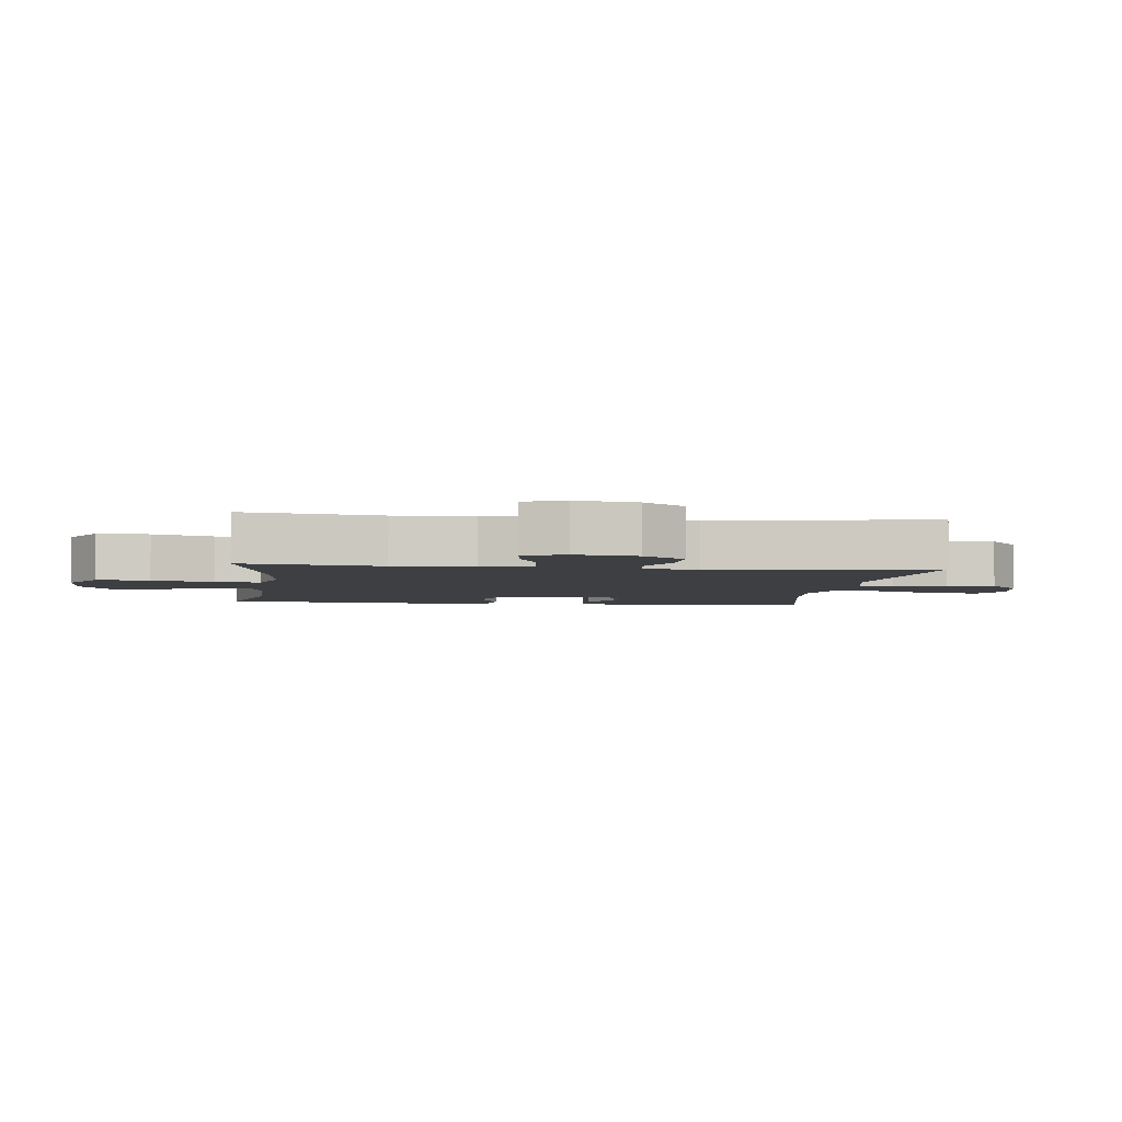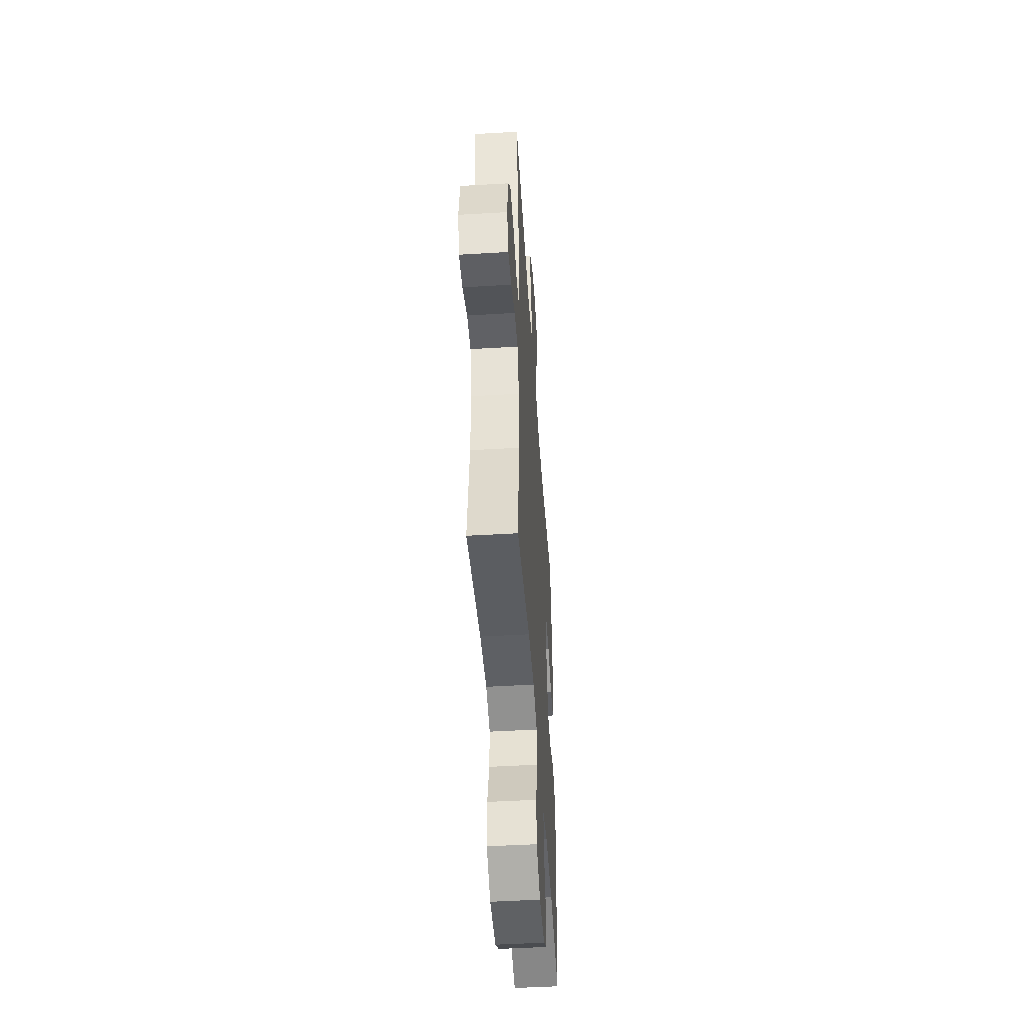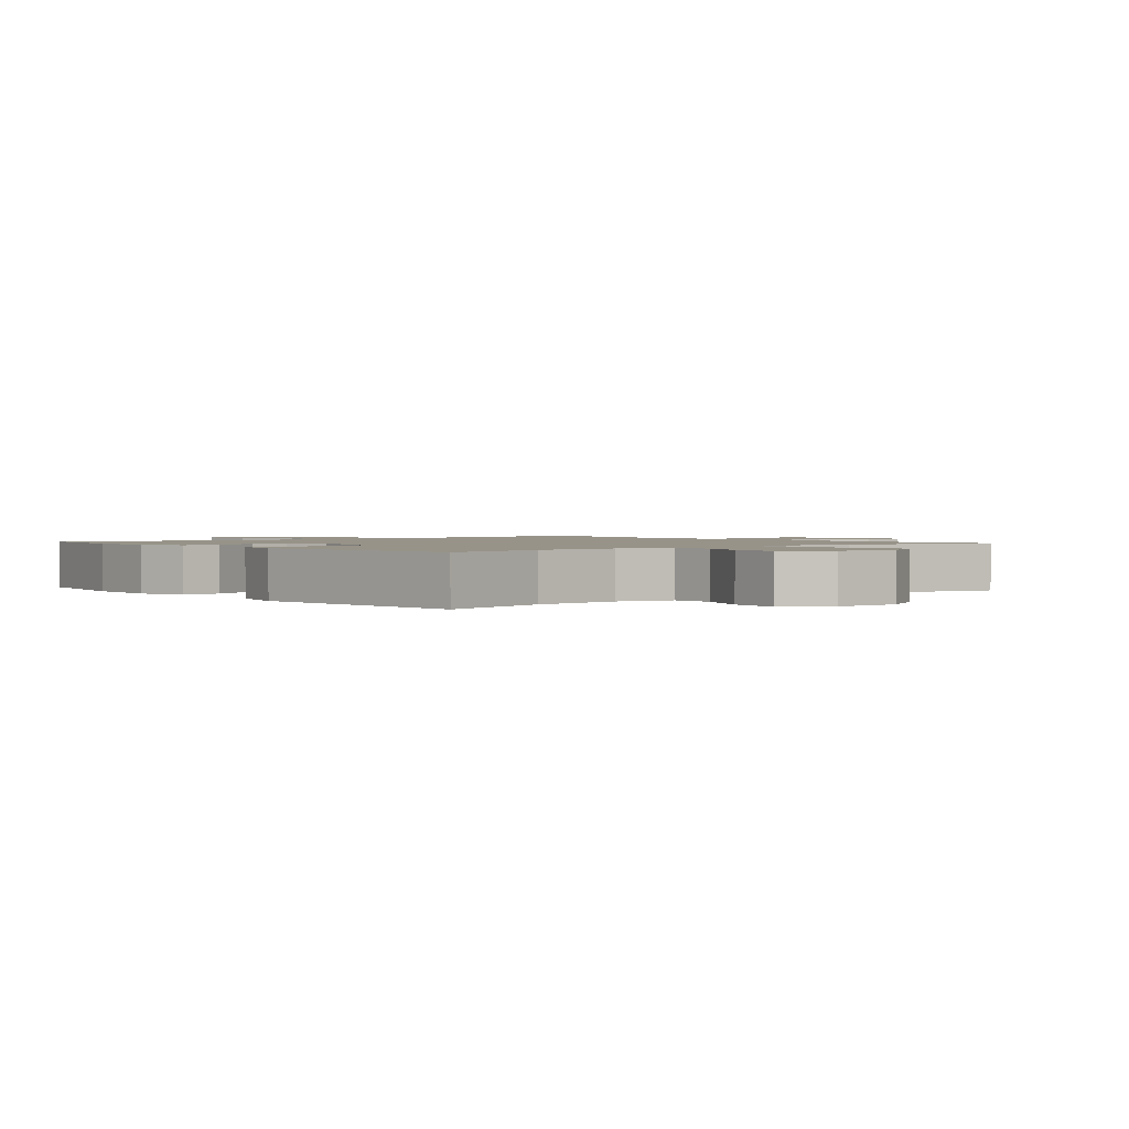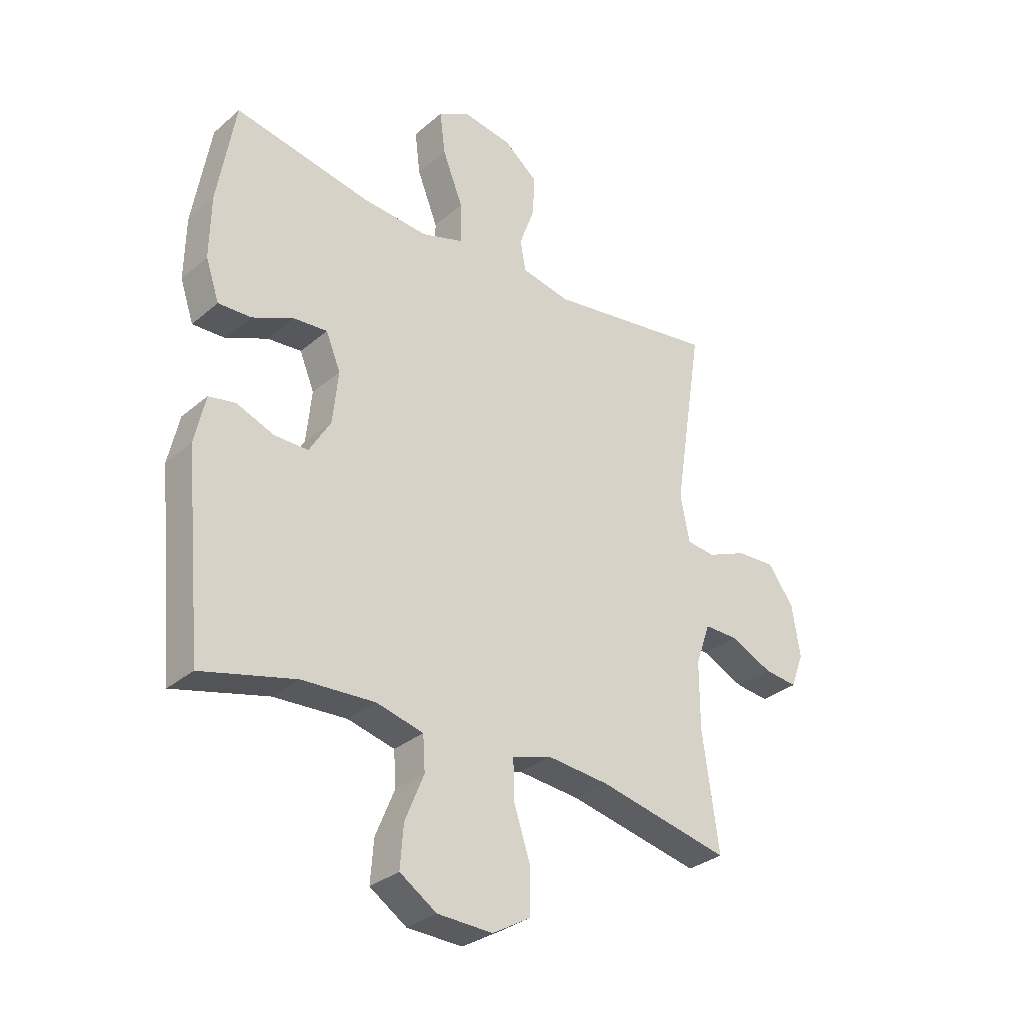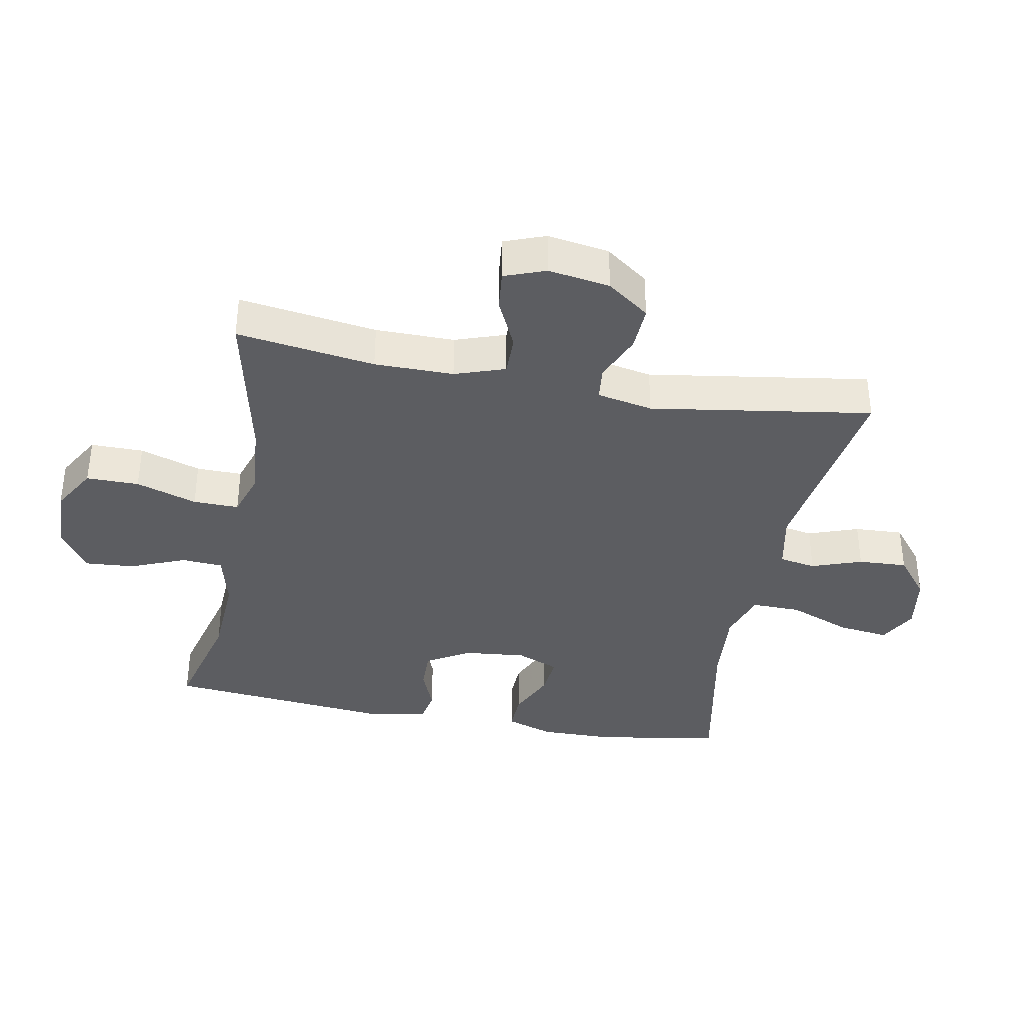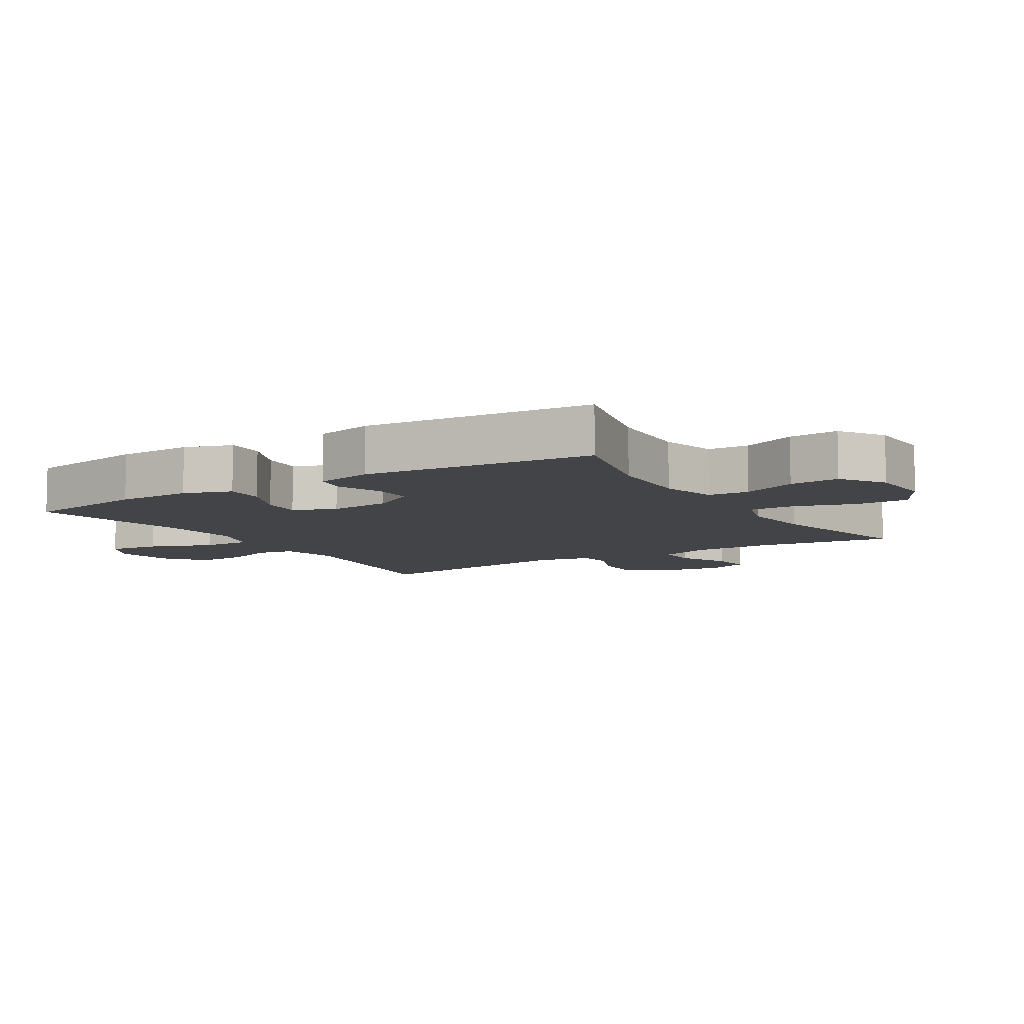
<metadata>
{"format":"obj","ext":"obj","renderer":"f3d","projection":"perspective","resolution":1024,"background":"white","views":[{"elev":-3.9,"azim":-97.1,"up":"+Y"},{"elev":-48.4,"azim":-86.2,"up":"+Z"},{"elev":1.5,"azim":140.5,"up":"+Y"},{"elev":-31.3,"azim":140.1,"up":"+Z"},{"elev":-37.0,"azim":-100.8,"up":"+Y"},{"elev":-8.3,"azim":121.9,"up":"+Y"}]}
</metadata>
<code>
v 0.5 0.07 0.5
v 0.533 0.07 0.306
v 0.535 0.07 0.19
v 0.51 0.07 0.116
v 0.449 0.07 0.118
v 0.373 0.07 0.152
v 0.31 0.07 0.157
v 0.283 0.07 0.091
v 0.293 0.07 -0.006
v 0.333 0.07 -0.073
v 0.396 0.07 -0.072
v 0.464 0.07 -0.045
v 0.514 0.07 -0.054
v 0.534 0.07 -0.143
v 0.5 0.07 -0.5
v 0.326 0.07 -0.456
v 0.191 0.07 -0.449
v 0.104 0.07 -0.471
v 0.1 0.07 -0.535
v 0.135 0.07 -0.62
v 0.141 0.07 -0.698
v 0.073 0.07 -0.743
v -0.029 0.07 -0.747
v -0.1 0.07 -0.706
v -0.1 0.07 -0.624
v -0.069 0.07 -0.529
v -0.068 0.07 -0.458
v -0.14 0.07 -0.435
v -0.255 0.07 -0.446
v -0.5 0.07 -0.5
v -0.47 0.07 -0.285
v -0.47 0.07 -0.162
v -0.497 0.07 -0.084
v -0.56 0.07 -0.085
v -0.638 0.07 -0.122
v -0.7 0.07 -0.129
v -0.724 0.07 -0.065
v -0.709 0.07 0.031
v -0.661 0.07 0.097
v -0.59 0.07 0.094
v -0.516 0.07 0.063
v -0.463 0.07 0.069
v -0.446 0.07 0.156
v -0.5 0.07 0.5
v -0.186 0.07 0.454
v -0.095 0.07 0.473
v -0.085 0.07 0.53
v -0.113 0.07 0.608
v -0.117 0.07 0.684
v -0.054 0.07 0.735
v 0.036 0.07 0.75
v 0.096 0.07 0.718
v 0.086 0.07 0.638
v 0.048 0.07 0.541
v 0.047 0.07 0.465
v 0.125 0.07 0.44
v 0.247 0.07 0.45
v 0.5 0 0.5
v 0.533 0 0.306
v 0.535 0 0.19
v 0.51 0 0.116
v 0.449 0 0.118
v 0.373 0 0.152
v 0.31 0 0.157
v 0.283 0 0.091
v 0.293 0 -0.006
v 0.333 0 -0.073
v 0.396 0 -0.072
v 0.464 0 -0.045
v 0.514 0 -0.054
v 0.534 0 -0.143
v 0.5 0 -0.5
v 0.326 0 -0.456
v 0.191 0 -0.449
v 0.104 0 -0.471
v 0.1 0 -0.535
v 0.135 0 -0.62
v 0.141 0 -0.698
v 0.073 0 -0.743
v -0.029 0 -0.747
v -0.1 0 -0.706
v -0.1 0 -0.624
v -0.069 0 -0.529
v -0.068 0 -0.458
v -0.14 0 -0.435
v -0.255 0 -0.446
v -0.5 0 -0.5
v -0.47 0 -0.285
v -0.47 0 -0.162
v -0.497 0 -0.084
v -0.56 0 -0.085
v -0.638 0 -0.122
v -0.7 0 -0.129
v -0.724 0 -0.065
v -0.709 0 0.031
v -0.661 0 0.097
v -0.59 0 0.094
v -0.516 0 0.063
v -0.463 0 0.069
v -0.446 0 0.156
v -0.5 0 0.5
v -0.186 0 0.454
v -0.095 0 0.473
v -0.085 0 0.53
v -0.113 0 0.608
v -0.117 0 0.684
v -0.054 0 0.735
v 0.036 0 0.75
v 0.096 0 0.718
v 0.086 0 0.638
v 0.048 0 0.541
v 0.047 0 0.465
v 0.125 0 0.44
v 0.247 0 0.45
f 52 53 54
f 51 52 54
f 50 51 54
f 49 50 54
f 48 49 54
f 47 48 54
f 46 47 54 55
f 45 46 55 56
f 43 44 45
f 42 43 45 56
f 39 40 41
f 38 39 41
f 37 38 41
f 36 37 41
f 35 36 41
f 34 35 41
f 33 34 41 42
f 42 56 57
f 33 42 57
f 32 33 57
f 29 30 31
f 32 57 1
f 31 32 1
f 29 31 1
f 28 29 1
f 24 25 26
f 23 24 26
f 22 23 26
f 21 22 26
f 20 21 26
f 19 20 26
f 18 19 26 27
f 14 15 16
f 13 14 16
f 12 13 16
f 11 12 16
f 10 11 16 17
f 18 27 28
f 17 18 28
f 10 17 28
f 9 10 28
f 4 5 6
f 3 4 6
f 2 3 6
f 1 2 6
f 1 6 7
f 28 1 7
f 8 9 28
f 7 8 28
f 111 110 109
f 111 109 108
f 111 108 107
f 111 107 106
f 111 106 105
f 111 105 104
f 112 111 104 103
f 113 112 103 102
f 102 101 100
f 113 102 100 99
f 98 97 96
f 98 96 95
f 98 95 94
f 98 94 93
f 98 93 92
f 98 92 91
f 99 98 91 90
f 114 113 99
f 114 99 90
f 114 90 89
f 88 87 86
f 58 114 89
f 58 89 88
f 58 88 86
f 58 86 85
f 83 82 81
f 83 81 80
f 83 80 79
f 83 79 78
f 83 78 77
f 83 77 76
f 84 83 76 75
f 73 72 71
f 73 71 70
f 73 70 69
f 73 69 68
f 74 73 68 67
f 85 84 75
f 85 75 74
f 85 74 67
f 85 67 66
f 63 62 61
f 63 61 60
f 63 60 59
f 63 59 58
f 64 63 58
f 64 58 85
f 85 66 65
f 85 65 64
f 1 58 59 2
f 2 59 60 3
f 3 60 61 4
f 4 61 62 5
f 5 62 63 6
f 6 63 64 7
f 7 64 65 8
f 8 65 66 9
f 9 66 67 10
f 10 67 68 11
f 11 68 69 12
f 12 69 70 13
f 13 70 71 14
f 14 71 72 15
f 15 72 73 16
f 16 73 74 17
f 17 74 75 18
f 18 75 76 19
f 19 76 77 20
f 20 77 78 21
f 21 78 79 22
f 22 79 80 23
f 23 80 81 24
f 24 81 82 25
f 25 82 83 26
f 26 83 84 27
f 27 84 85 28
f 28 85 86 29
f 29 86 87 30
f 30 87 88 31
f 31 88 89 32
f 32 89 90 33
f 33 90 91 34
f 34 91 92 35
f 35 92 93 36
f 36 93 94 37
f 37 94 95 38
f 38 95 96 39
f 39 96 97 40
f 40 97 98 41
f 41 98 99 42
f 42 99 100 43
f 43 100 101 44
f 44 101 102 45
f 45 102 103 46
f 46 103 104 47
f 47 104 105 48
f 48 105 106 49
f 49 106 107 50
f 50 107 108 51
f 51 108 109 52
f 52 109 110 53
f 53 110 111 54
f 54 111 112 55
f 55 112 113 56
f 56 113 114 57
f 57 114 58 1

</code>
